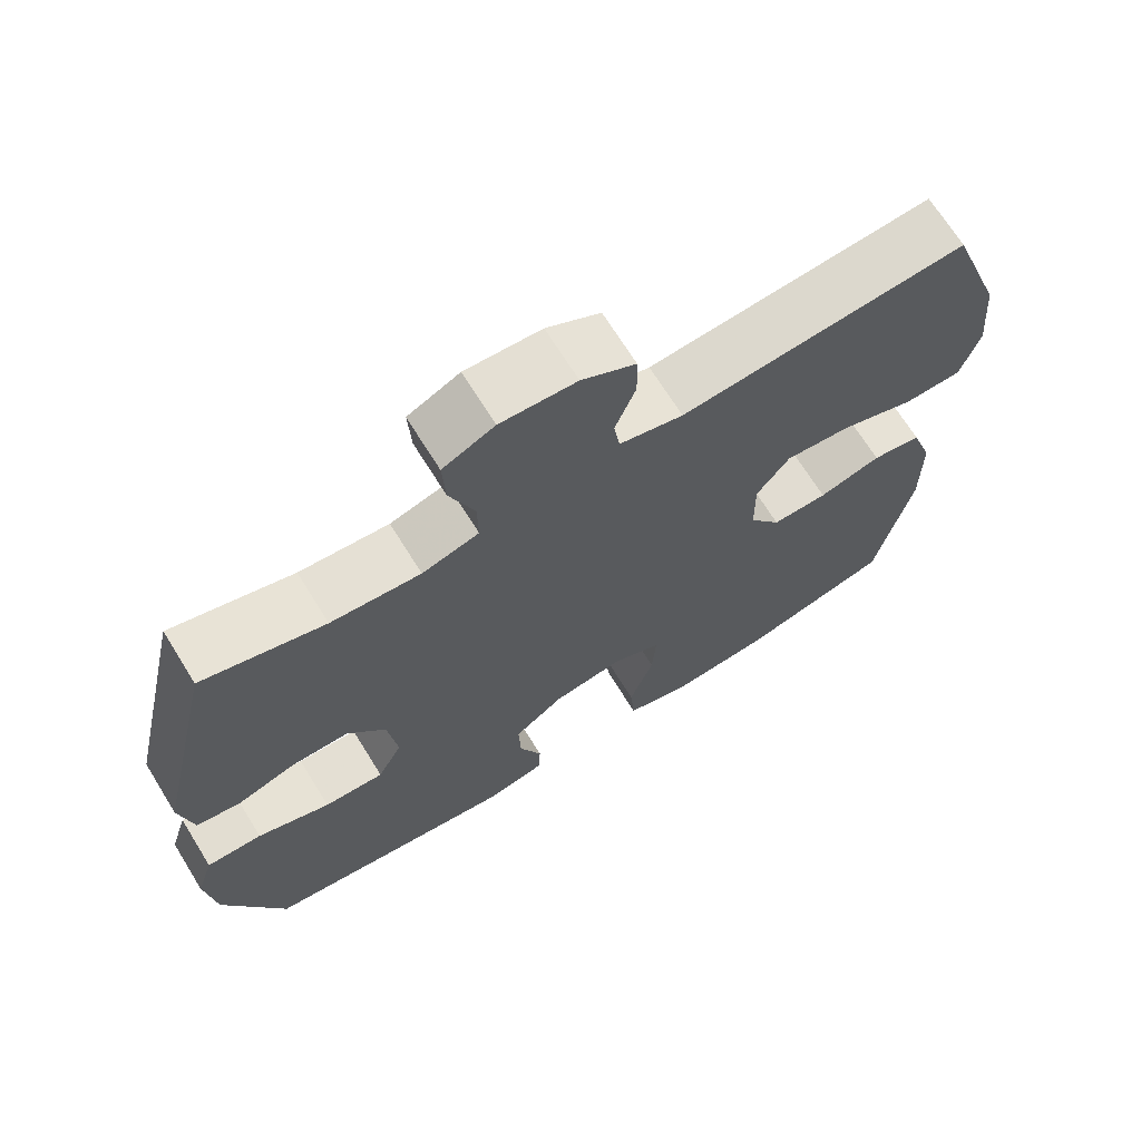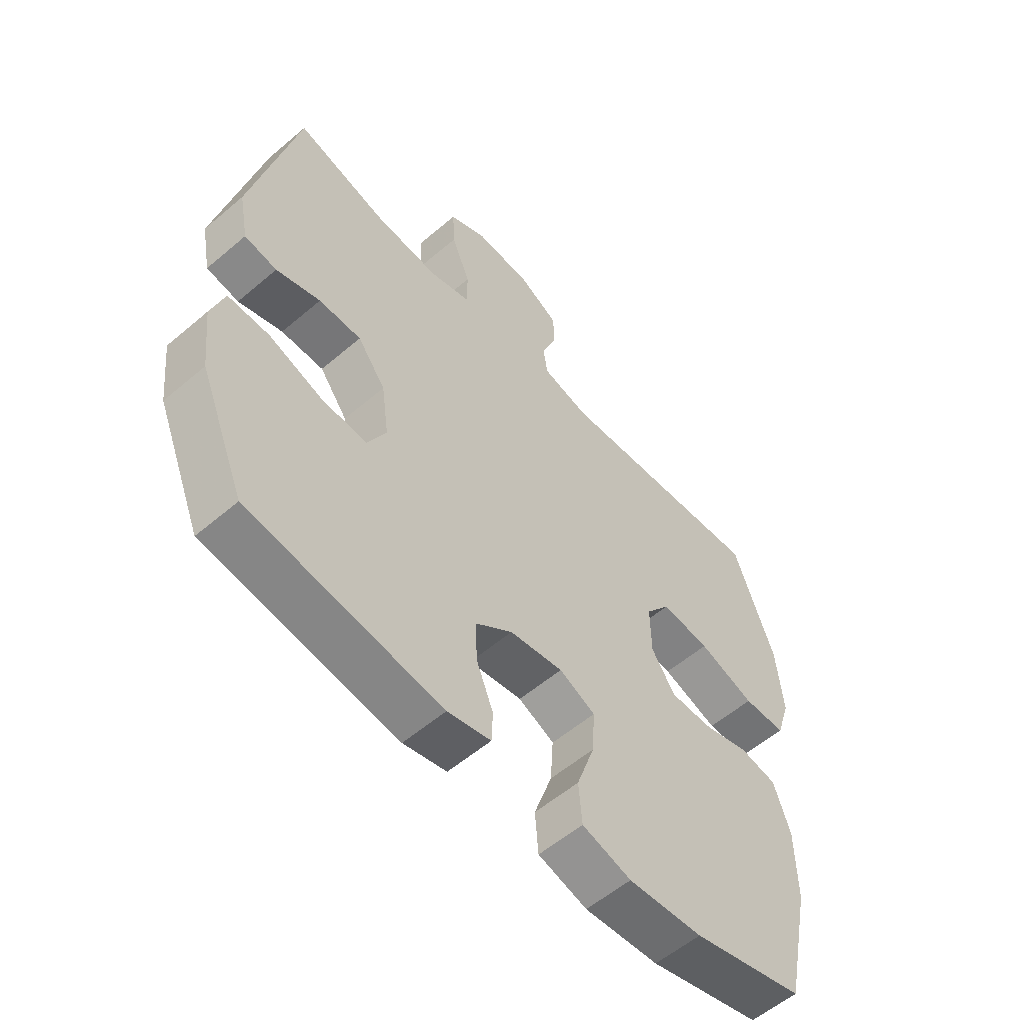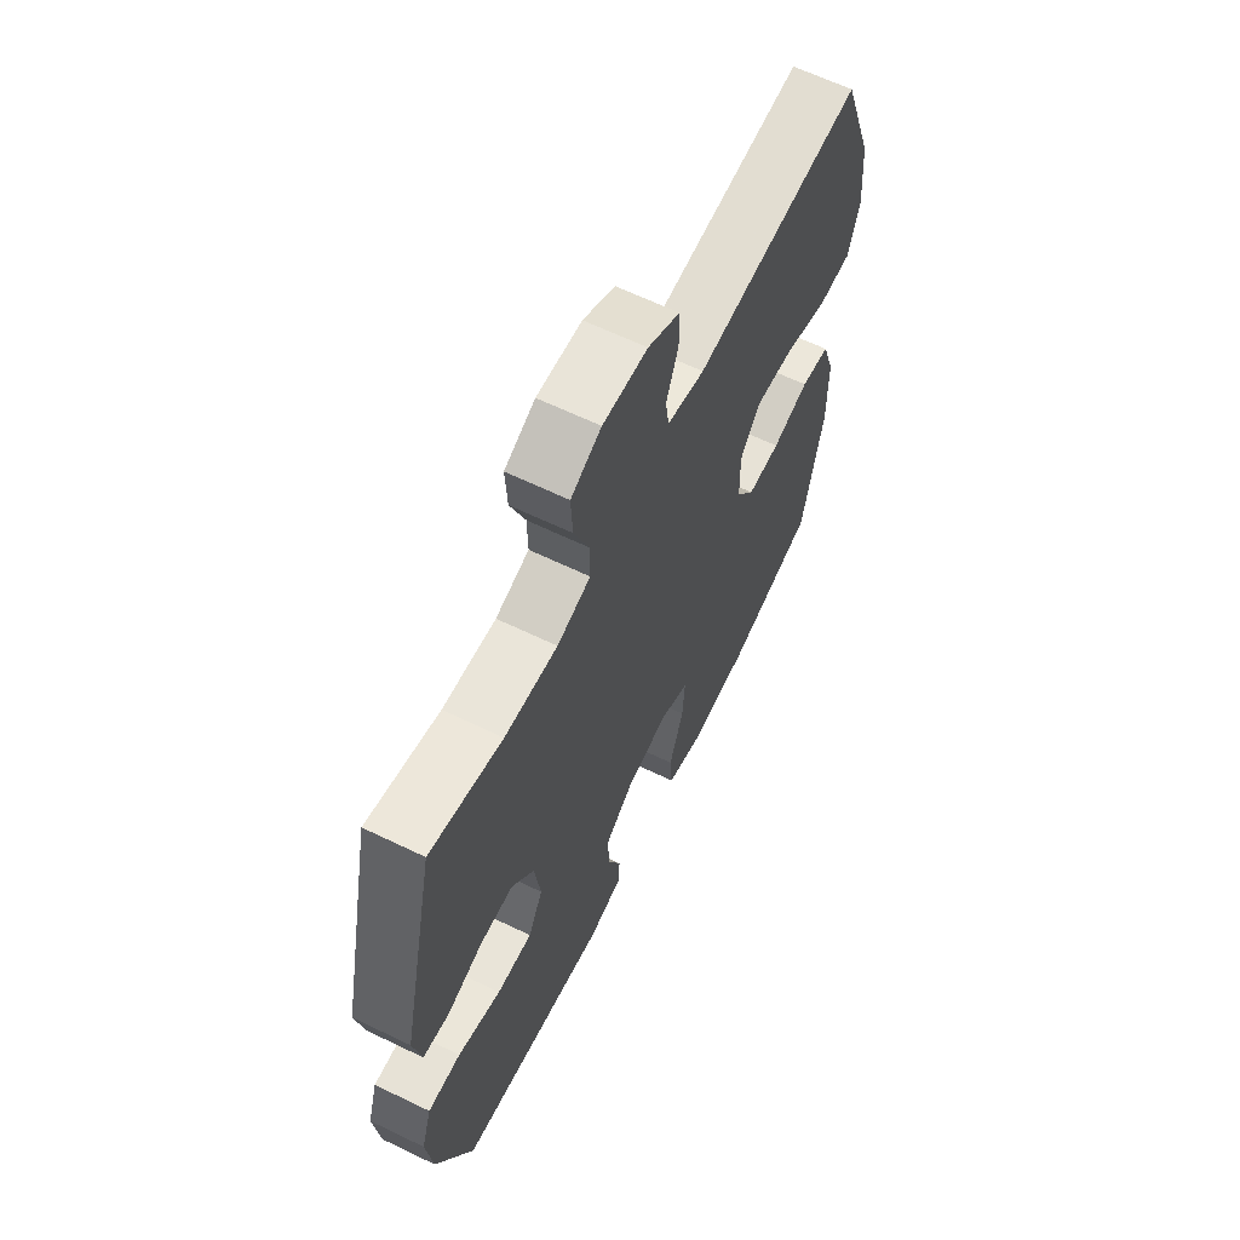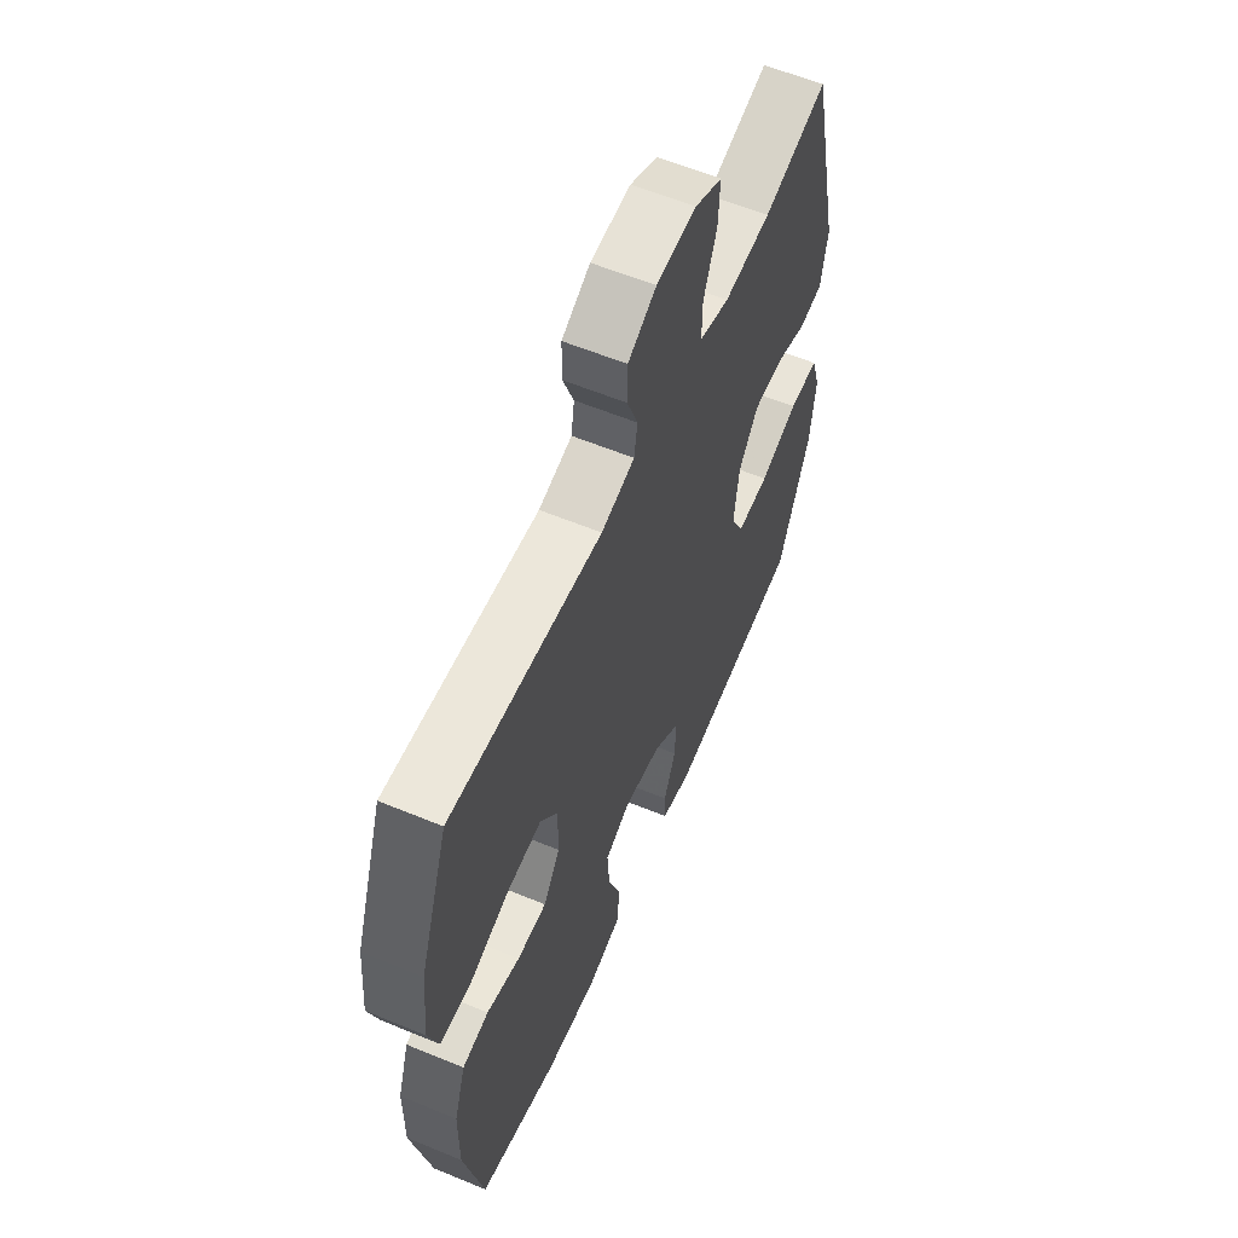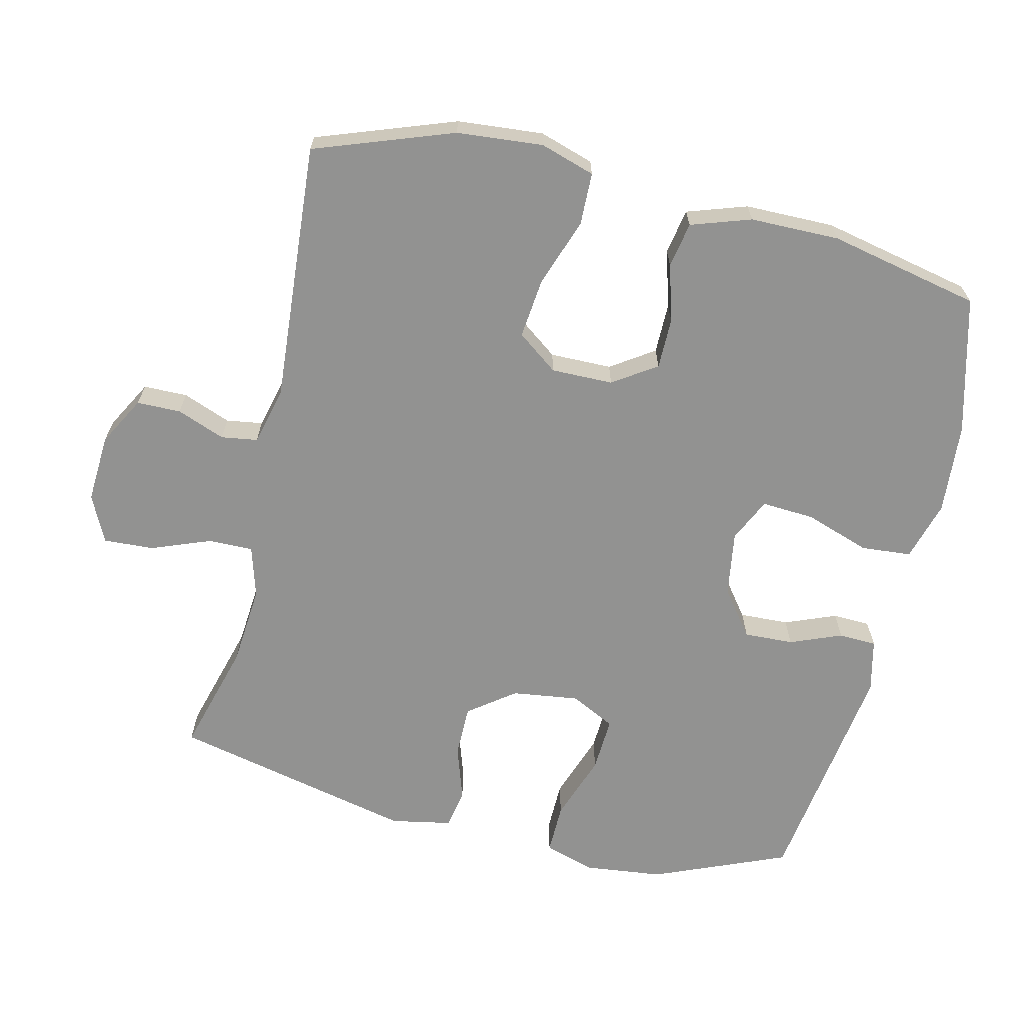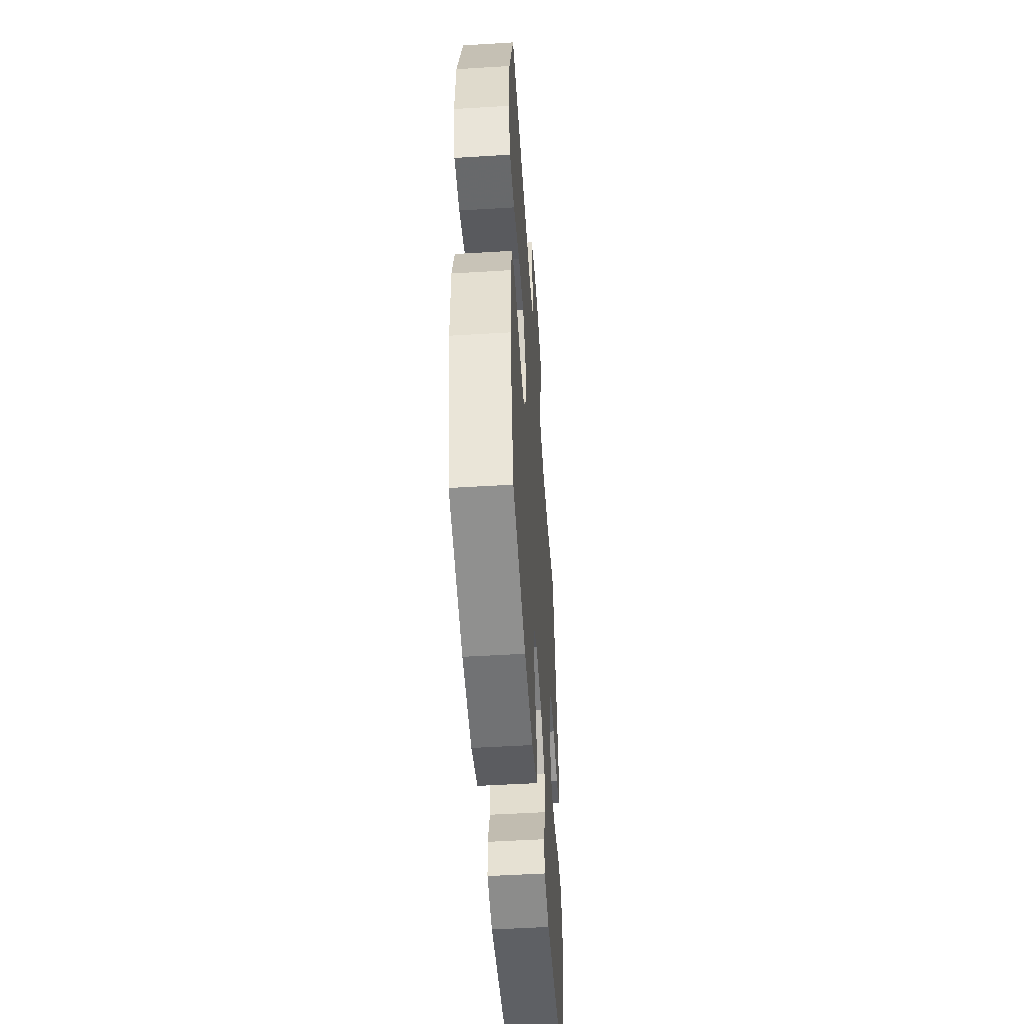
<metadata>
{"format":"obj","ext":"obj","renderer":"f3d","projection":"perspective","resolution":1024,"background":"white","views":[{"elev":69.0,"azim":-31.8,"up":"+Z"},{"elev":-56.9,"azim":-48.4,"up":"+Z"},{"elev":63.7,"azim":-64.0,"up":"+Z"},{"elev":59.2,"azim":113.1,"up":"+Z"},{"elev":-66.2,"azim":76.7,"up":"+Y"},{"elev":-51.1,"azim":93.8,"up":"+Z"}]}
</metadata>
<code>
v -0.5 0.07 0.5
v -0.339 0.07 0.455
v -0.221 0.07 0.445
v -0.146 0.07 0.467
v -0.147 0.07 0.532
v -0.18 0.07 0.618
v -0.184 0.07 0.691
v -0.116 0.07 0.724
v -0.016 0.07 0.718
v 0.055 0.07 0.679
v 0.056 0.07 0.615
v 0.029 0.07 0.545
v 0.037 0.07 0.492
v 0.121 0.07 0.471
v 0.5 0.07 0.5
v 0.572 0.07 0.299
v 0.583 0.07 0.174
v 0.558 0.07 0.095
v 0.482 0.07 0.093
v 0.382 0.07 0.128
v 0.295 0.07 0.137
v 0.251 0.07 0.078
v 0.252 0.07 -0.012
v 0.294 0.07 -0.075
v 0.368 0.07 -0.075
v 0.451 0.07 -0.051
v 0.517 0.07 -0.063
v 0.546 0.07 -0.15
v 0.547 0.07 -0.28
v 0.5 0.07 -0.5
v 0.301 0.07 -0.552
v 0.169 0.07 -0.562
v 0.082 0.07 -0.537
v 0.076 0.07 -0.464
v 0.108 0.07 -0.37
v 0.113 0.07 -0.293
v 0.049 0.07 -0.263
v -0.046 0.07 -0.278
v -0.112 0.07 -0.328
v -0.109 0.07 -0.4
v -0.079 0.07 -0.475
v -0.081 0.07 -0.53
v -0.158 0.07 -0.548
v -0.5 0.07 -0.5
v -0.581 0.07 -0.305
v -0.594 0.07 -0.19
v -0.571 0.07 -0.117
v -0.497 0.07 -0.118
v -0.4 0.07 -0.152
v -0.32 0.07 -0.156
v -0.287 0.07 -0.091
v -0.3 0.07 0.006
v -0.35 0.07 0.073
v -0.426 0.07 0.073
v -0.505 0.07 0.047
v -0.563 0.07 0.057
v -0.58 0.07 0.146
v -0.5 0 0.5
v -0.339 0 0.455
v -0.221 0 0.445
v -0.146 0 0.467
v -0.147 0 0.532
v -0.18 0 0.618
v -0.184 0 0.691
v -0.116 0 0.724
v -0.016 0 0.718
v 0.055 0 0.679
v 0.056 0 0.615
v 0.029 0 0.545
v 0.037 0 0.492
v 0.121 0 0.471
v 0.5 0 0.5
v 0.572 0 0.299
v 0.583 0 0.174
v 0.558 0 0.095
v 0.482 0 0.093
v 0.382 0 0.128
v 0.295 0 0.137
v 0.251 0 0.078
v 0.252 0 -0.012
v 0.294 0 -0.075
v 0.368 0 -0.075
v 0.451 0 -0.051
v 0.517 0 -0.063
v 0.546 0 -0.15
v 0.547 0 -0.28
v 0.5 0 -0.5
v 0.301 0 -0.552
v 0.169 0 -0.562
v 0.082 0 -0.537
v 0.076 0 -0.464
v 0.108 0 -0.37
v 0.113 0 -0.293
v 0.049 0 -0.263
v -0.046 0 -0.278
v -0.112 0 -0.328
v -0.109 0 -0.4
v -0.079 0 -0.475
v -0.081 0 -0.53
v -0.158 0 -0.548
v -0.5 0 -0.5
v -0.581 0 -0.305
v -0.594 0 -0.19
v -0.571 0 -0.117
v -0.497 0 -0.118
v -0.4 0 -0.152
v -0.32 0 -0.156
v -0.287 0 -0.091
v -0.3 0 0.006
v -0.35 0 0.073
v -0.426 0 0.073
v -0.505 0 0.047
v -0.563 0 0.057
v -0.58 0 0.146
f 54 55 56 57
f 53 54 57 1
f 52 53 1 2
f 51 52 2 3
f 46 47 48 49
f 46 49 50
f 45 46 50
f 44 45 50
f 43 44 50
f 40 41 42 43
f 39 40 43 50
f 38 39 50 51
f 32 33 34 35
f 32 35 36
f 31 32 36
f 30 31 36
f 29 30 36
f 28 29 36 37
f 25 26 27 28
f 24 25 28 37
f 17 18 19 20
f 17 20 21
f 14 15 16 17
f 13 14 17 21
f 9 10 11 12
f 9 12 13
f 8 9 13
f 5 6 7 8
f 4 5 8 13
f 23 24 37 38
f 22 23 38 51
f 13 21 22 51
f 3 4 13 51
f 114 113 112 111
f 58 114 111 110
f 59 58 110 109
f 60 59 109 108
f 106 105 104 103
f 107 106 103
f 107 103 102
f 107 102 101
f 107 101 100
f 100 99 98 97
f 107 100 97 96
f 108 107 96 95
f 92 91 90 89
f 93 92 89
f 93 89 88
f 93 88 87
f 93 87 86
f 94 93 86 85
f 85 84 83 82
f 94 85 82 81
f 77 76 75 74
f 78 77 74
f 74 73 72 71
f 78 74 71 70
f 69 68 67 66
f 70 69 66
f 70 66 65
f 65 64 63 62
f 70 65 62 61
f 95 94 81 80
f 108 95 80 79
f 108 79 78 70
f 108 70 61 60
f 1 58 59 2
f 2 59 60 3
f 3 60 61 4
f 4 61 62 5
f 5 62 63 6
f 6 63 64 7
f 7 64 65 8
f 8 65 66 9
f 9 66 67 10
f 10 67 68 11
f 11 68 69 12
f 12 69 70 13
f 13 70 71 14
f 14 71 72 15
f 15 72 73 16
f 16 73 74 17
f 17 74 75 18
f 18 75 76 19
f 19 76 77 20
f 20 77 78 21
f 21 78 79 22
f 22 79 80 23
f 23 80 81 24
f 24 81 82 25
f 25 82 83 26
f 26 83 84 27
f 27 84 85 28
f 28 85 86 29
f 29 86 87 30
f 30 87 88 31
f 31 88 89 32
f 32 89 90 33
f 33 90 91 34
f 34 91 92 35
f 35 92 93 36
f 36 93 94 37
f 37 94 95 38
f 38 95 96 39
f 39 96 97 40
f 40 97 98 41
f 41 98 99 42
f 42 99 100 43
f 43 100 101 44
f 44 101 102 45
f 45 102 103 46
f 46 103 104 47
f 47 104 105 48
f 48 105 106 49
f 49 106 107 50
f 50 107 108 51
f 51 108 109 52
f 52 109 110 53
f 53 110 111 54
f 54 111 112 55
f 55 112 113 56
f 56 113 114 57
f 57 114 58 1

</code>
